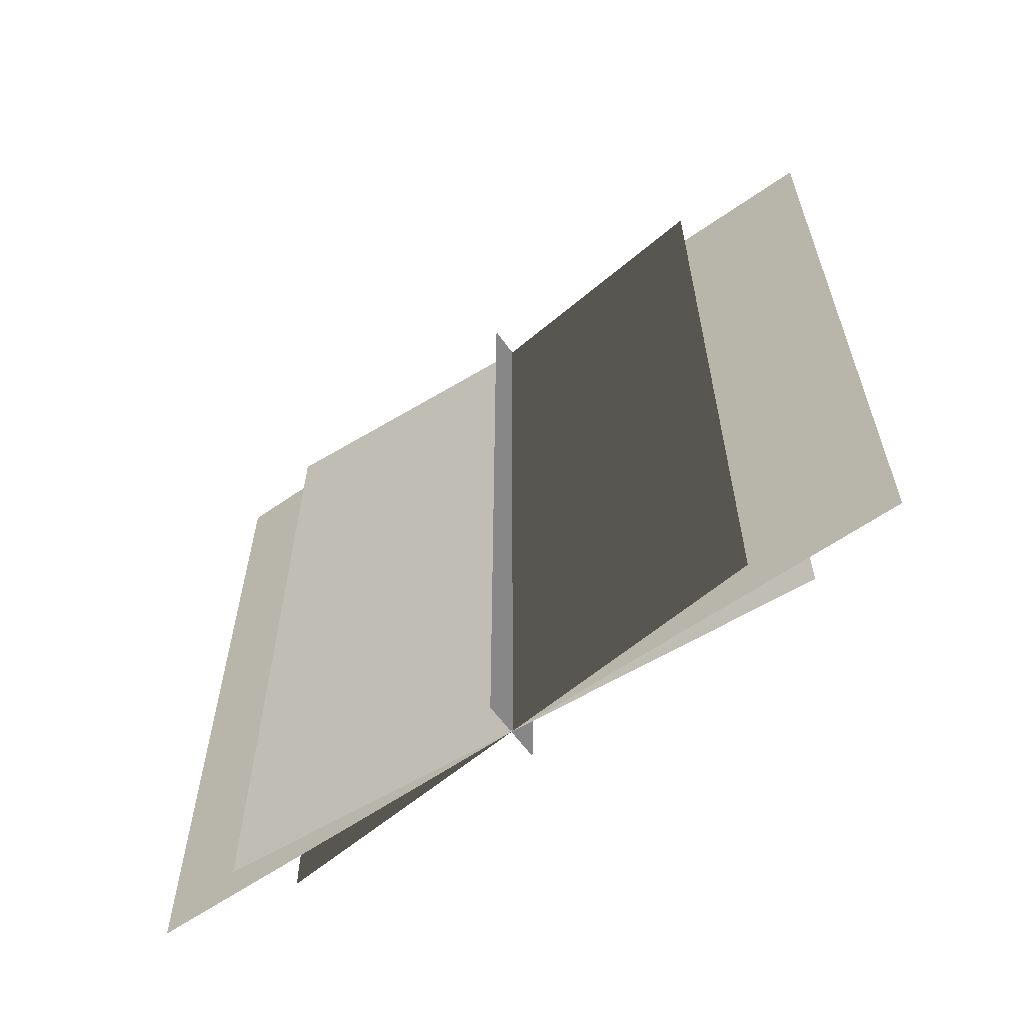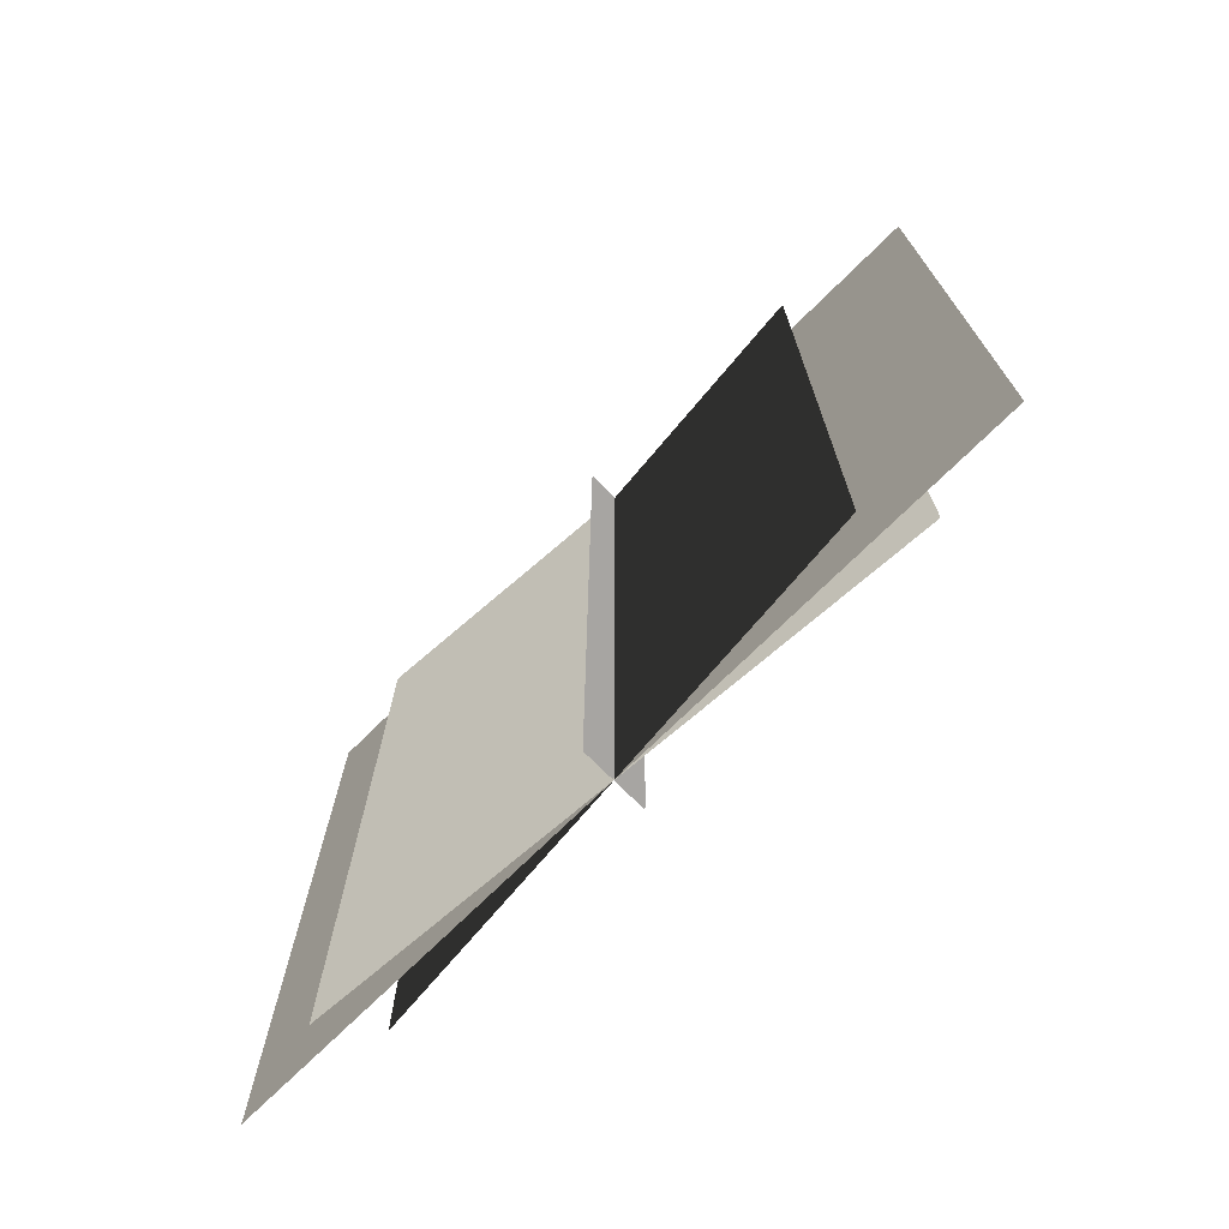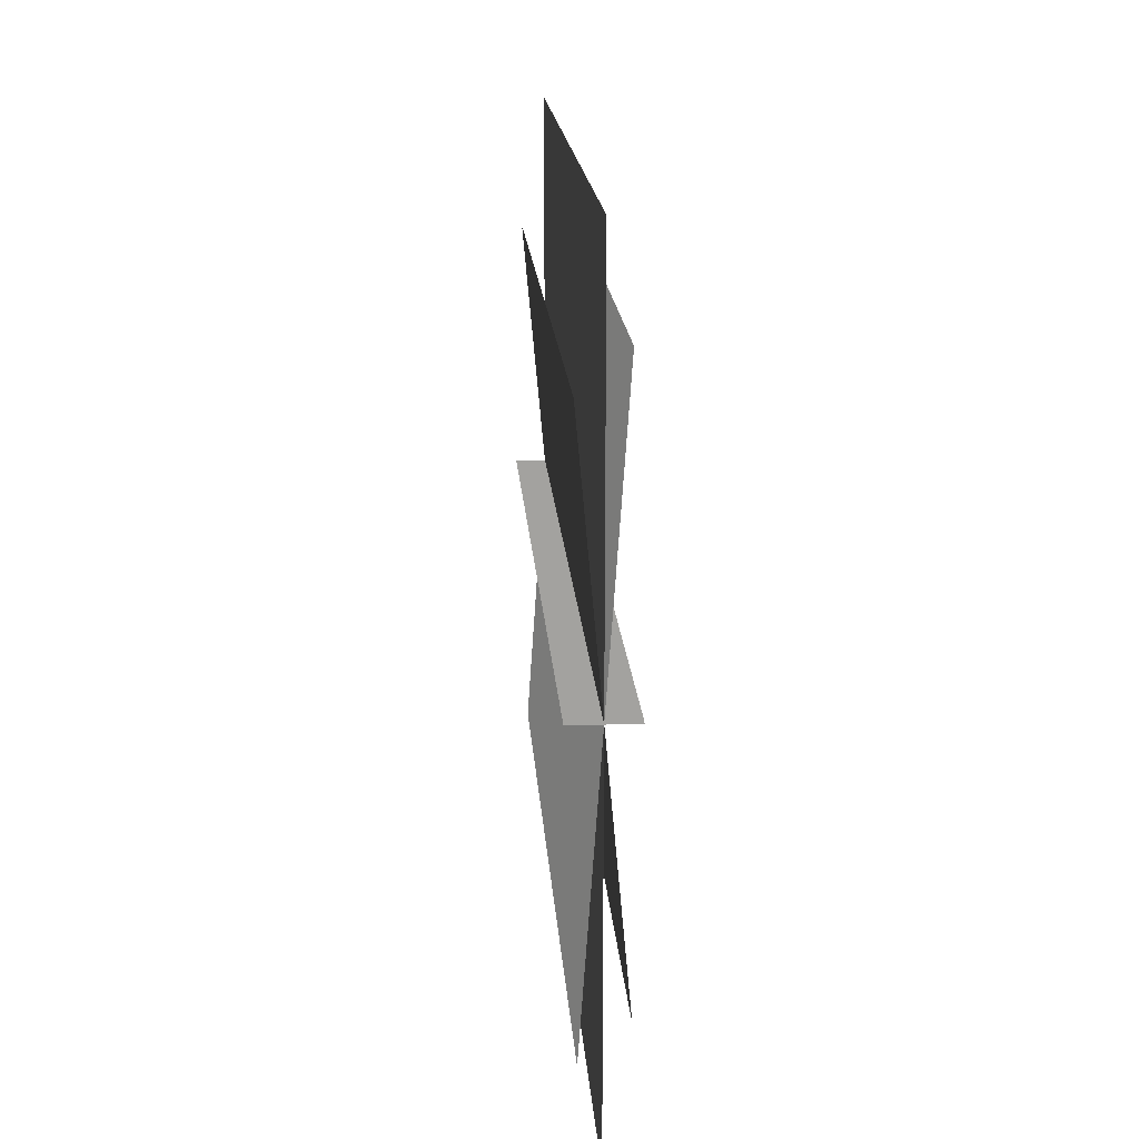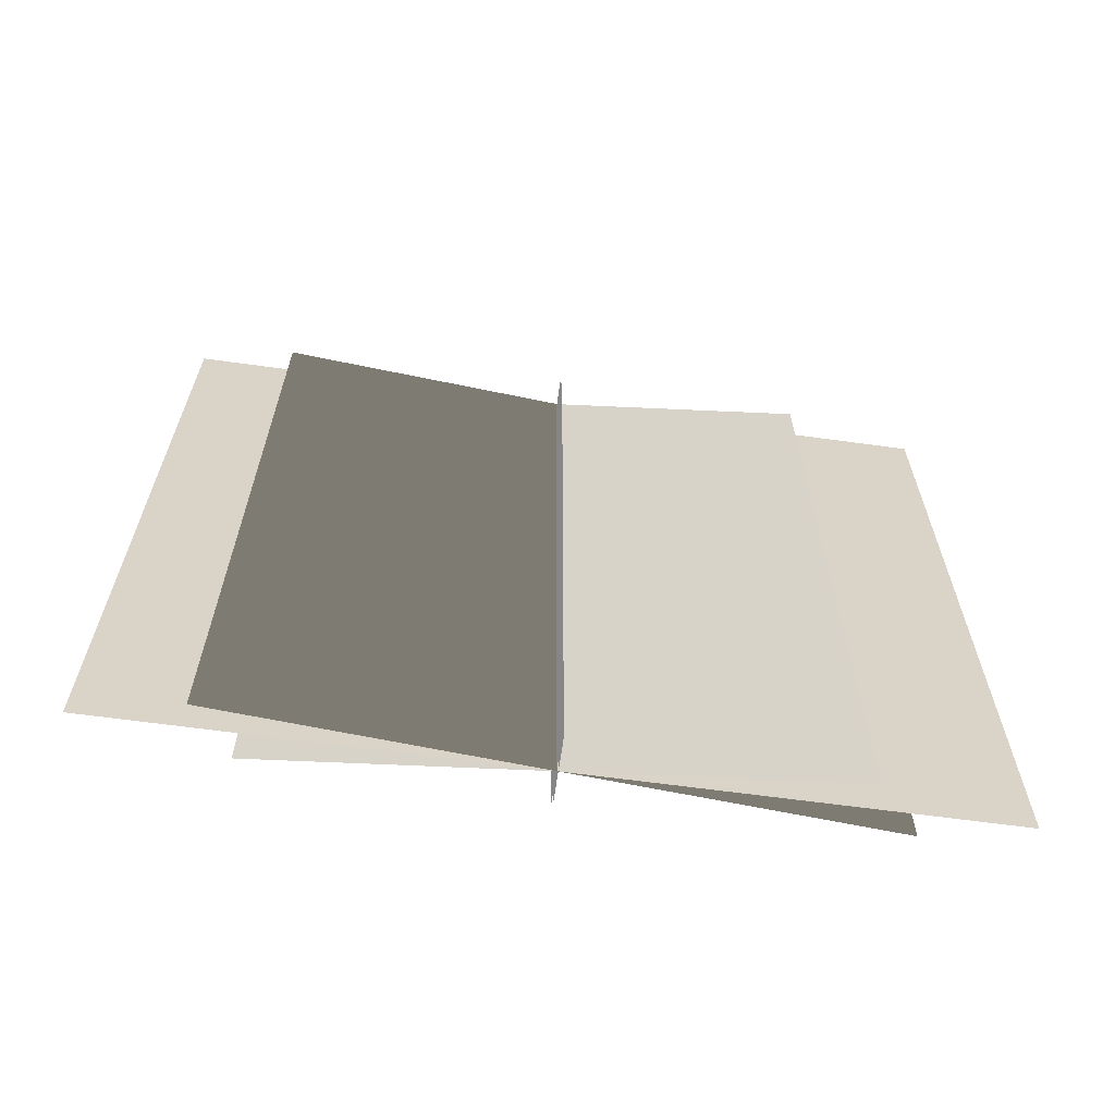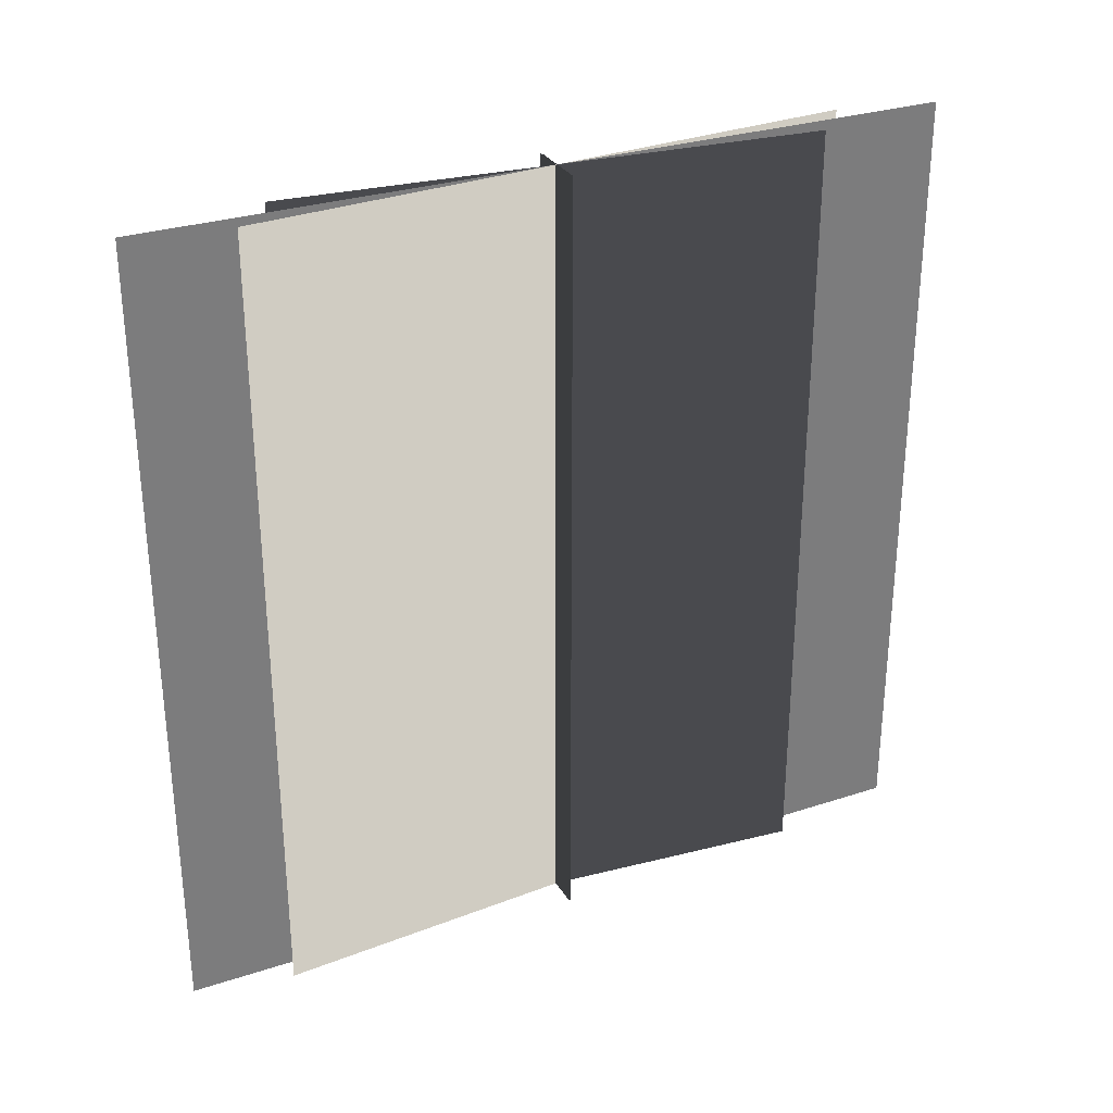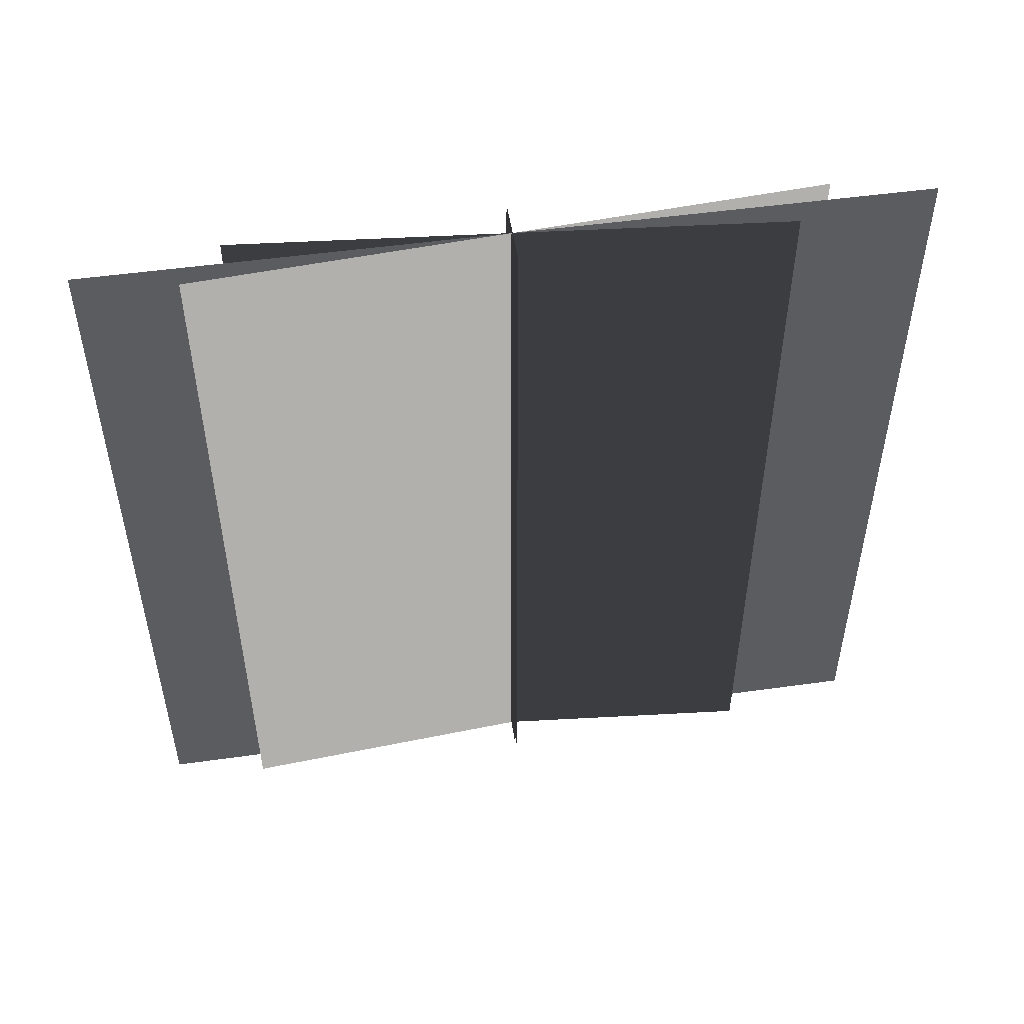
<metadata>
{"format":"obj","ext":"obj","renderer":"f3d","projection":"perspective","resolution":1024,"background":"white","views":[{"elev":-60.8,"azim":125.5,"up":"+Z"},{"elev":-72.5,"azim":134.7,"up":"+Z"},{"elev":17.7,"azim":176.1,"up":"+Y"},{"elev":-64.3,"azim":-97.9,"up":"+Z"},{"elev":29.9,"azim":-115.5,"up":"+Z"},{"elev":50.7,"azim":-98.7,"up":"+Z"}]}
</metadata>
<code>
v -0.4372 -0.0102 -5.465
v -0.4372 -0.0102 5.465
v 0.4372 -0.009496 5.465
v 0.4372 -0.009496 -5.465
v -0.4372 0.009492 -5.465
v 0.4372 0.0102 -5.465
v 0.4372 0.0102 5.465
v -0.4372 0.009492 5.465
v 0.0007909 -5.465 -5.465
v 0.0007909 -5.465 5.465
v 0.0007921 5.465 5.465
v 0.0007921 5.465 -5.465
v -0.0007921 -5.465 -5.465
v -0.0007909 5.465 -5.465
v -0.0007909 5.465 5.465
v -0.0007921 -5.465 5.465
v -0.3294 -3.594 -5.465
v -0.3294 -3.594 5.465
v 0.3304 3.579 5.465
v 0.3304 3.579 -5.465
v -0.3304 -3.579 -5.465
v 0.3294 3.594 -5.465
v 0.3294 3.594 5.465
v -0.3304 -3.579 5.465
v 0.2875 -4.117 -5.465
v 0.2875 -4.117 5.465
v -0.2863 4.13 5.465
v -0.2863 4.13 -5.465
v 0.2863 -4.13 -5.465
v -0.2875 4.117 -5.465
v -0.2875 4.117 5.465
v 0.2863 -4.13 5.465
g ParkBush(Clone)_33887_835
f 1 3 2
f 1 4 3
f 5 7 6
f 5 8 7
f 9 11 10
f 9 12 11
f 13 15 14
f 13 16 15
f 17 19 18
f 17 20 19
f 21 23 22
f 21 24 23
f 25 27 26
f 25 28 27
f 29 31 30
f 29 32 31

</code>
